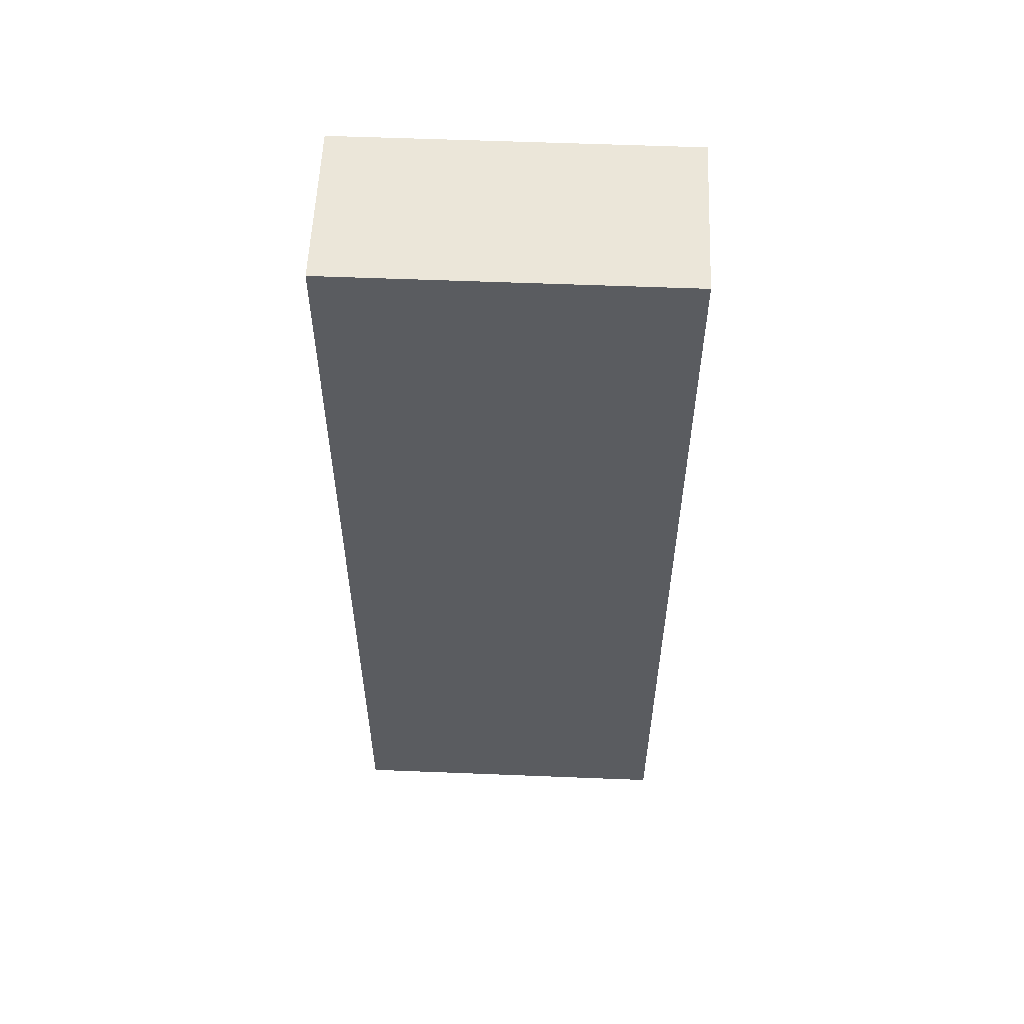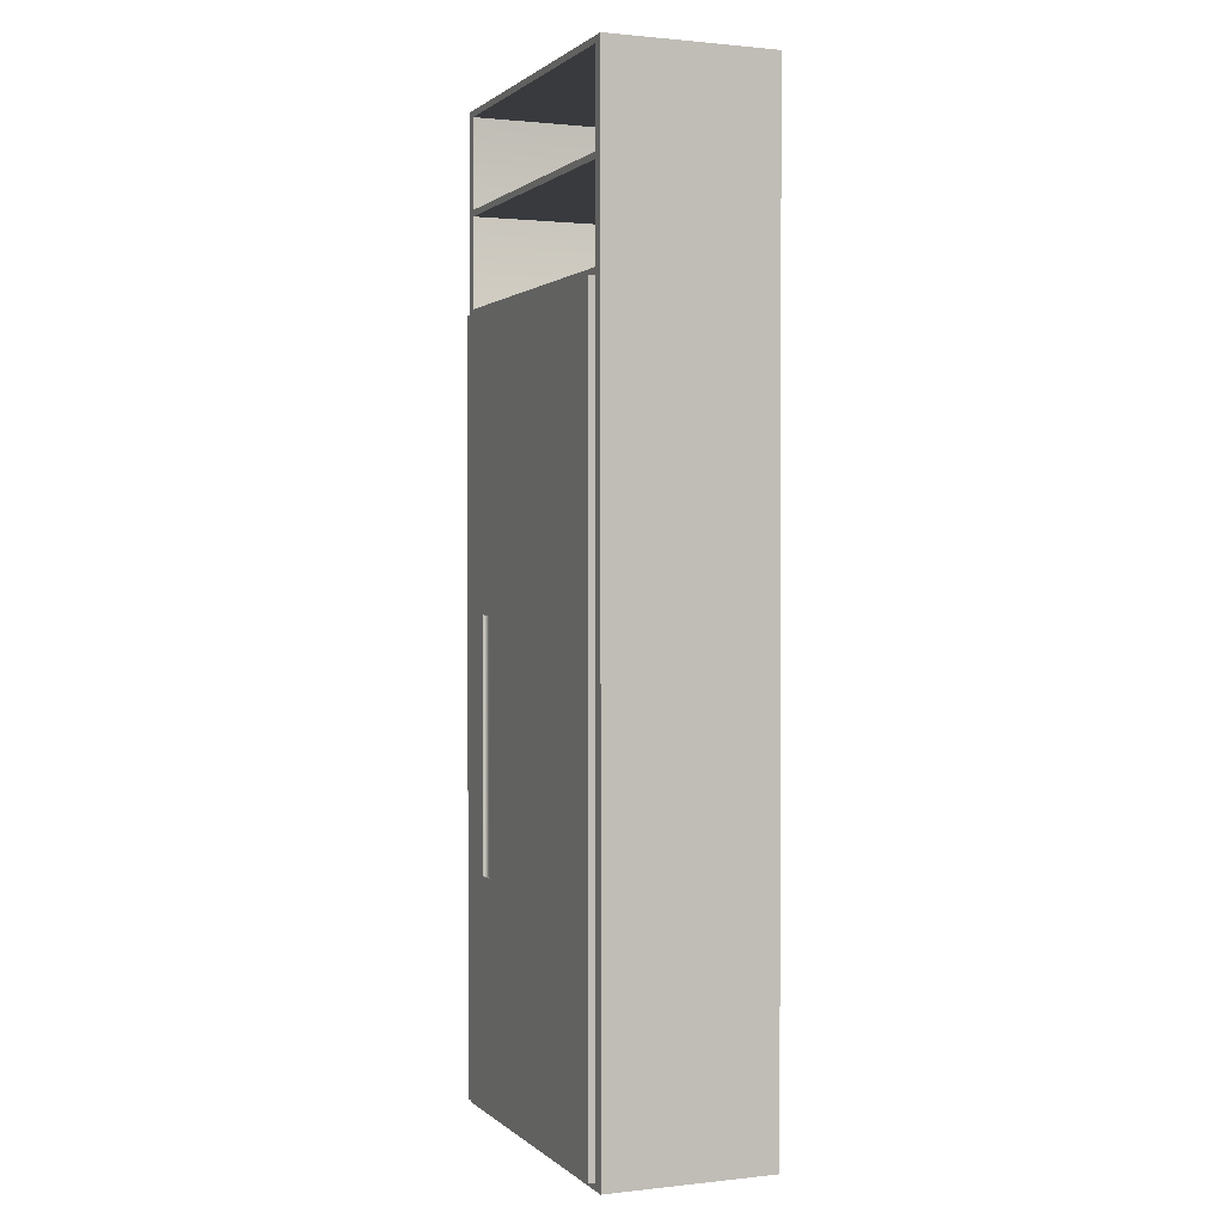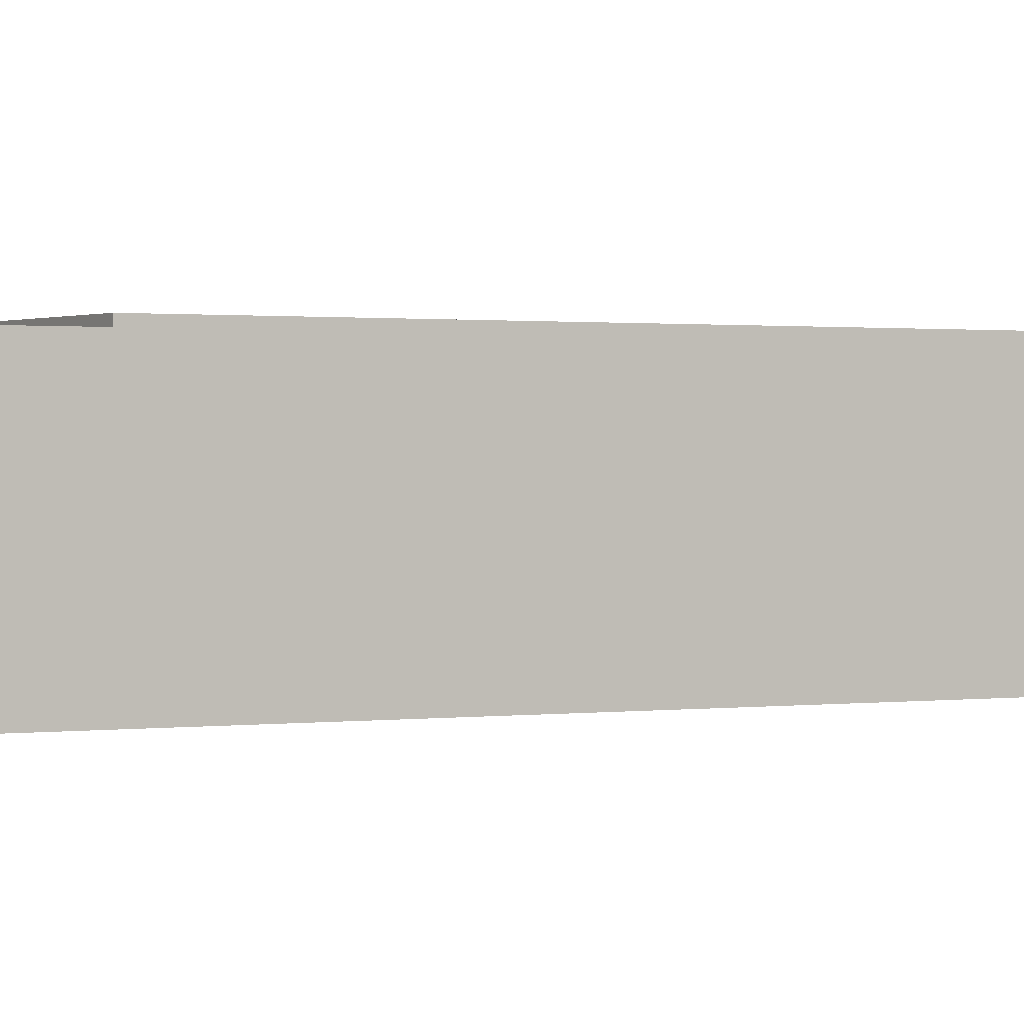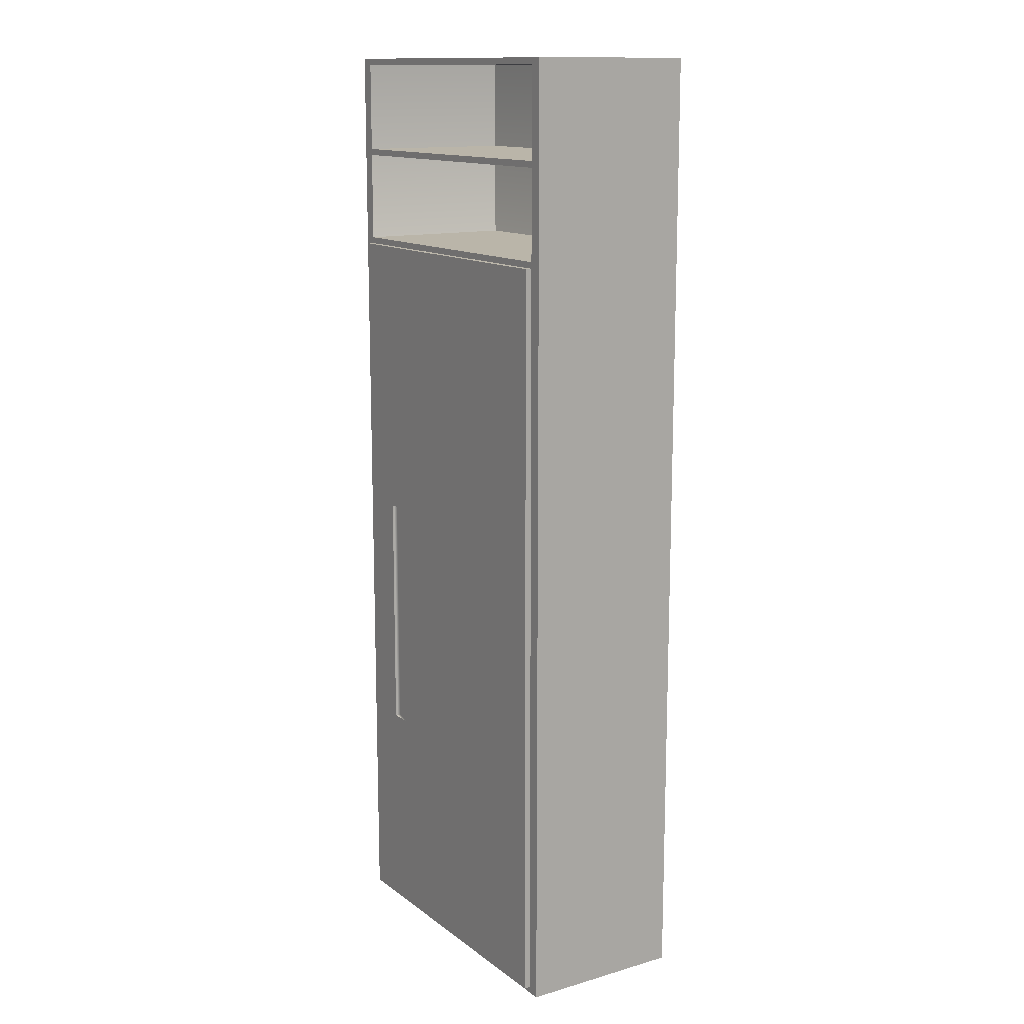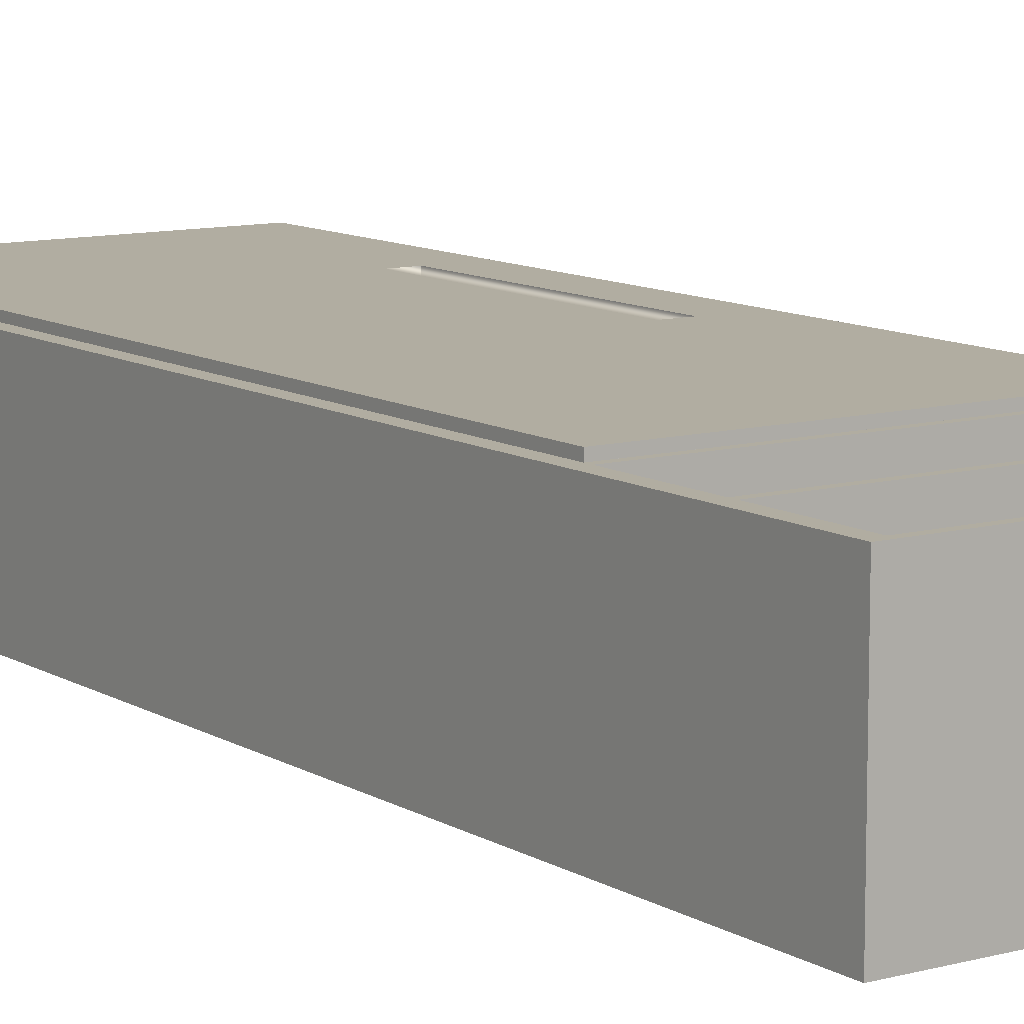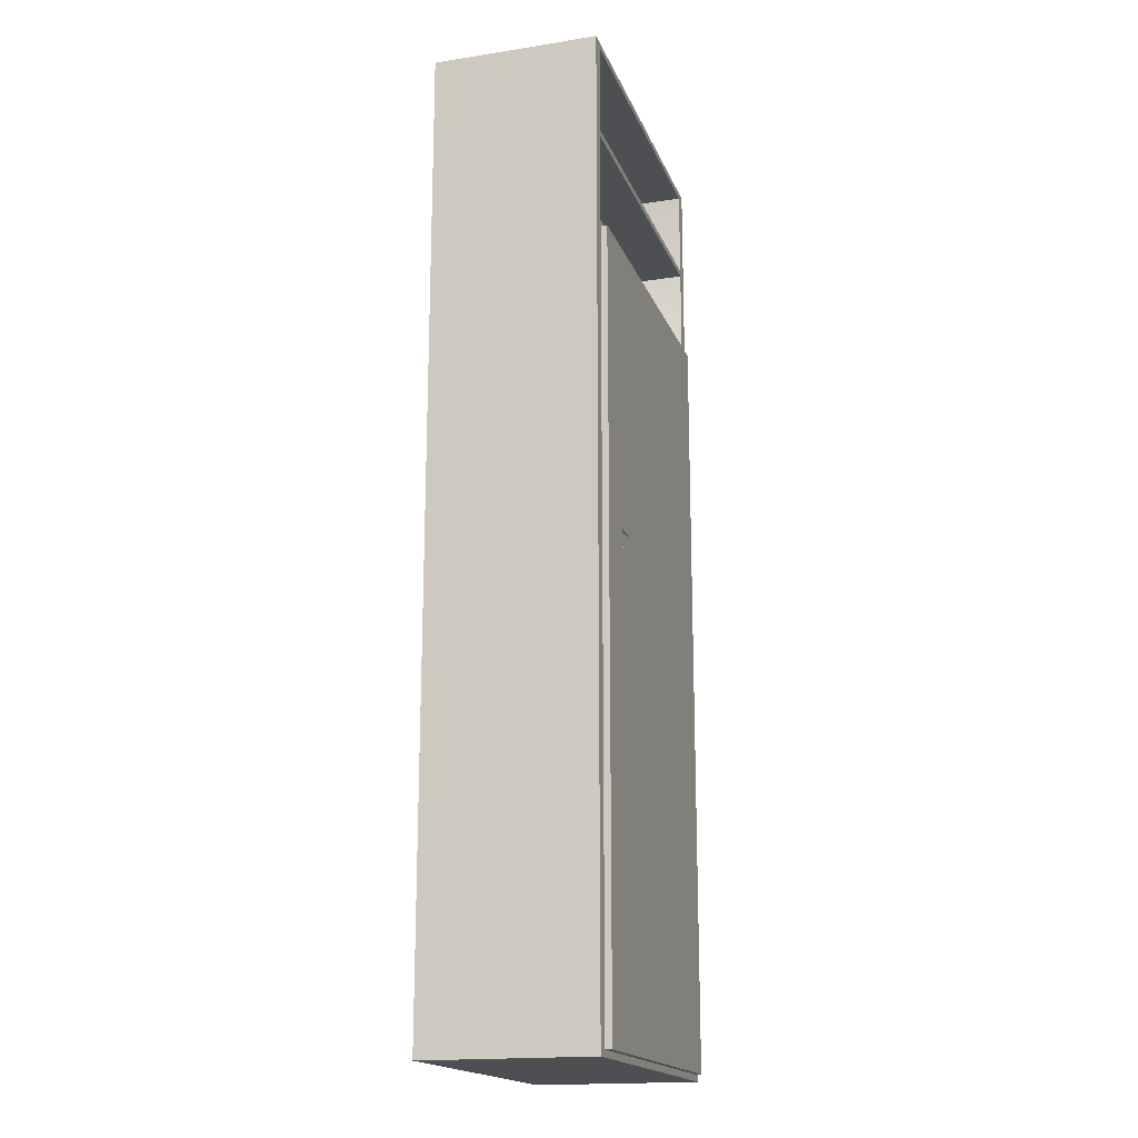
<metadata>
{"format":"obj","ext":"obj","renderer":"f3d","projection":"perspective","resolution":1024,"background":"white","views":[{"elev":56.4,"azim":-177.6,"up":"+Y"},{"elev":1.1,"azim":68.0,"up":"+Y"},{"elev":0.7,"azim":-120.1,"up":"+Z"},{"elev":13.6,"azim":57.4,"up":"+Y"},{"elev":10.4,"azim":145.6,"up":"+Z"},{"elev":-17.7,"azim":-73.1,"up":"+Y"}]}
</metadata>
<code>
g LockerMesh
v -0.1402 0.7484 0.135
v -0.1774 0.7484 0.1261
v -0.1774 0.7484 0.135
v -0.1402 0.7484 0.135
v -0.1774 0.359 0.1261
v -0.1402 0.359 0.135
v -0.1774 0.359 0.1261
v -0.1774 0.359 0.135
v 0.25 0.01 0.135
v -0.25 0.01 0.135
v 0.25 1.2 0.135
v -0.1774 0.359 0.135
v -0.1774 0.7484 0.135
v -0.25 1.2 0.135
v -0.1774 0.7484 0.135
v -0.1774 0.7484 0.1261
v -0.1774 0.359 0.1261
v -0.1774 0.7484 0.135
v -0.1774 0.359 0.1261
v -0.1774 0.359 0.135
v 0.25 0.01 0.125
v 0.25 1.2 0.125
v -0.25 1.2 0.125
v -0.25 0.01 0.125
v 0.25 1.2 0.125
v 0.25 1.2 0.135
v -0.25 1.2 0.135
v -0.25 1.2 0.125
v 0.25 0.01 0.135
v 0.25 0.01 0.125
v -0.25 0.01 0.125
v -0.25 0.01 0.135
v -0.25 0.01 0.125
v -0.25 1.2 0.125
v -0.25 1.2 0.135
v -0.25 0.01 0.135
v 0.25 0.01 0.135
v 0.25 1.2 0.135
v 0.25 1.2 0.125
v 0.25 0.01 0.125
v 0.27 1.51 -0.135
v 0.27 1.51 0.125
v -0.27 1.51 0.125
v -0.27 1.51 -0.135
v 0.27 1.51 0.125
v 0.25 1.5 0.125
v -0.25 1.5 0.125
v -0.27 1.51 0.125
v 0.25 1.5 0.125
v 0.25 1.5 -0.125
v -0.2507 1.5 -0.125
v -0.25 1.5 0.125
v -0.27 0 -0.135
v -0.27 1.51 -0.135
v -0.27 1.51 0.125
v -0.27 0 0.125
v -0.27 1.51 -0.135
v -0.27 0 -0.135
v 0.27 0 -0.135
v 0.27 1.51 -0.135
v 0.27 0 0.125
v 0.27 1.51 0.125
v 0.27 1.51 -0.135
v 0.27 0 -0.135
v 0.27 1.51 0.125
v 0.27 0 0.125
v 0.25 0.01011 0.125
v 0.25 1.5 0.125
v 0.2498 0.01011 -0.125
v 0.25 1.5 -0.125
v 0.25 1.5 0.125
v 0.25 0.01011 0.125
v 0.25 1.5 -0.125
v -0.2507 0.01011 -0.125
v -0.2507 1.5 -0.125
v -0.25 0.01011 0.125
v -0.25 1.5 0.125
v -0.2507 1.5 -0.125
v -0.2507 0.01011 -0.125
v -0.25 1.5 0.125
v -0.25 0.01011 0.125
v -0.27 0 0.125
v -0.27 1.51 0.125
v 0.25 0.01011 0.125
v 0.27 0 0.125
v -0.27 0 0.125
v -0.25 0.01011 0.125
v 0.27 0 0.125
v 0.27 0 -0.135
v -0.27 0 -0.135
v -0.27 0 0.125
v 0.25 1.36 -0.125
v 0.25 1.36 0.125
v -0.25 1.36 0.125
v -0.25 1.36 -0.125
v 0.25 1.36 0.125
v 0.25 1.35 0.125
v -0.25 1.35 0.125
v -0.25 1.36 0.125
v 0.25 1.35 0.125
v 0.25 1.35 -0.125
v -0.25 1.35 -0.125
v -0.25 1.35 0.125
v 0.25 1.21 -0.125
v 0.25 1.21 0.125
v -0.25 1.21 0.125
v -0.25 1.21 -0.125
v 0.25 1.21 0.125
v 0.25 1.2 0.125
v -0.25 1.2 0.125
v -0.25 1.21 0.125
v 0.25 1.2 0.125
v 0.25 1.2 -0.125
v -0.25 1.2 -0.125
v -0.25 1.2 0.125
g LockerMesh_0
f 3 2 1
f 2 5 4
f 7 6 4
f 6 7 8
f 4 6 9
f 9 6 10
f 11 4 9
f 6 12 10
f 13 4 11
f 10 12 14
f 14 13 11
f 12 13 14
f 17 16 15
f 20 19 18
f 23 22 21
f 24 23 21
f 27 26 25
f 28 27 25
f 31 30 29
f 32 31 29
f 35 34 33
f 36 35 33
f 39 38 37
f 40 39 37
f 43 42 41
f 44 43 41
f 47 46 45
f 48 47 45
f 51 50 49
f 52 51 49
f 55 54 53
f 56 55 53
f 59 58 57
f 60 59 57
f 63 62 61
f 64 63 61
f 67 66 65
f 68 67 65
f 71 70 69
f 72 71 69
f 74 69 73
f 75 74 73
f 78 77 76
f 79 78 76
f 82 81 80
f 83 82 80
f 86 85 84
f 87 86 84
f 90 89 88
f 91 90 88
f 94 93 92
f 95 94 92
f 98 97 96
f 99 98 96
f 102 101 100
f 103 102 100
f 106 105 104
f 107 106 104
f 110 109 108
f 111 110 108
f 114 113 112
f 115 114 112

</code>
